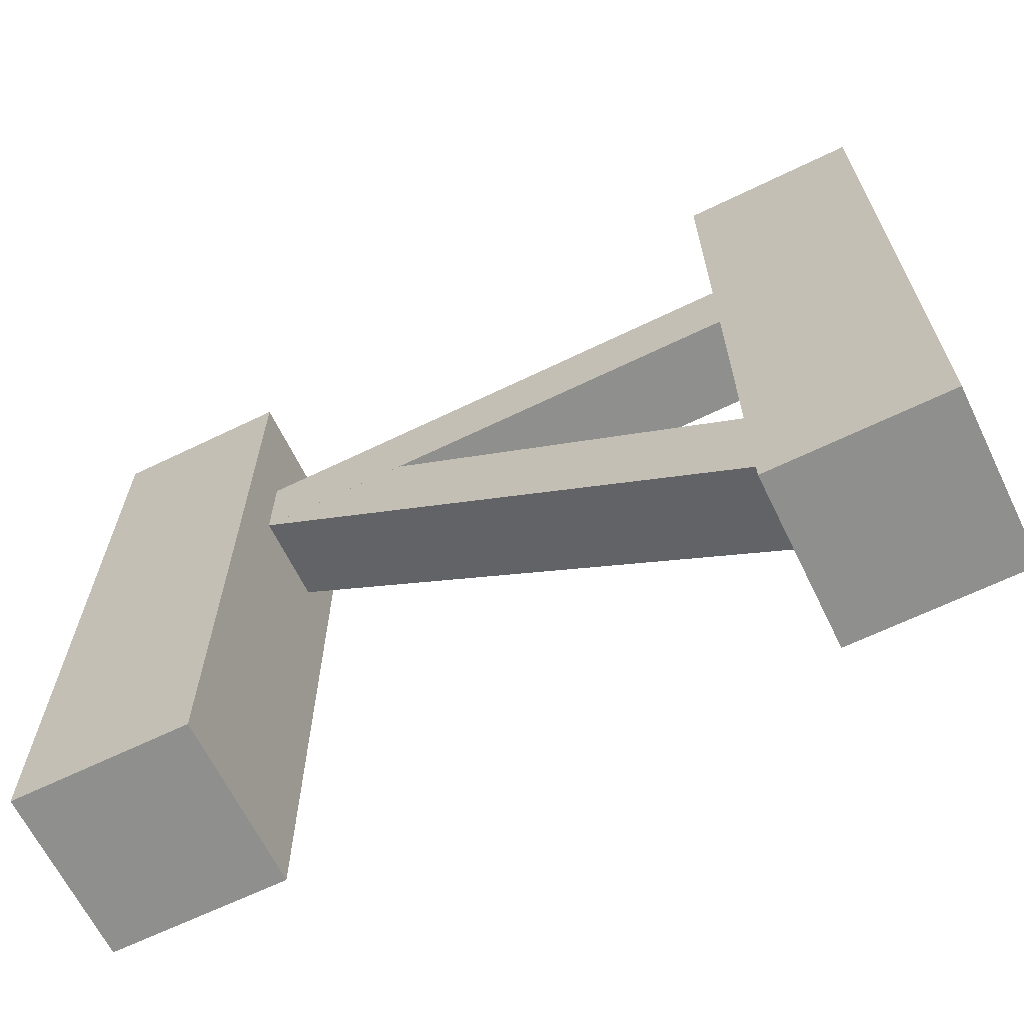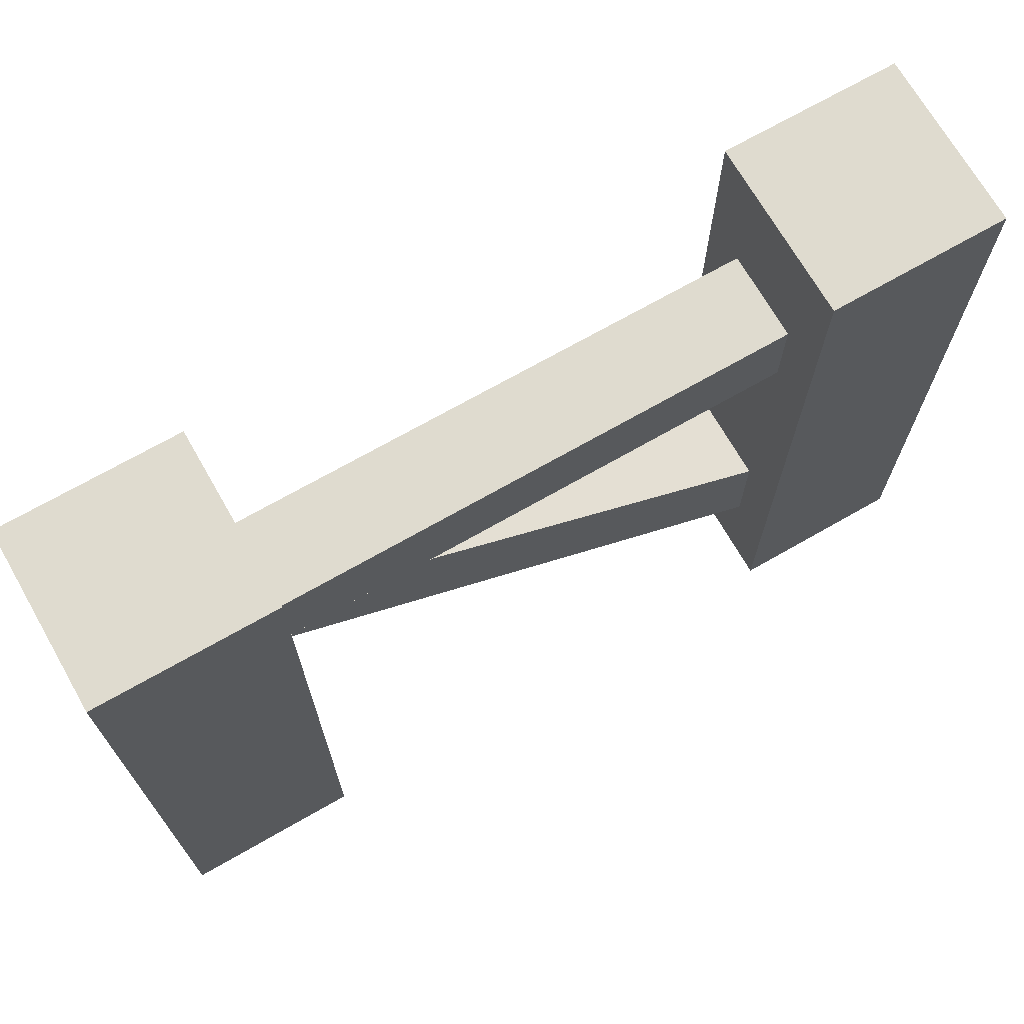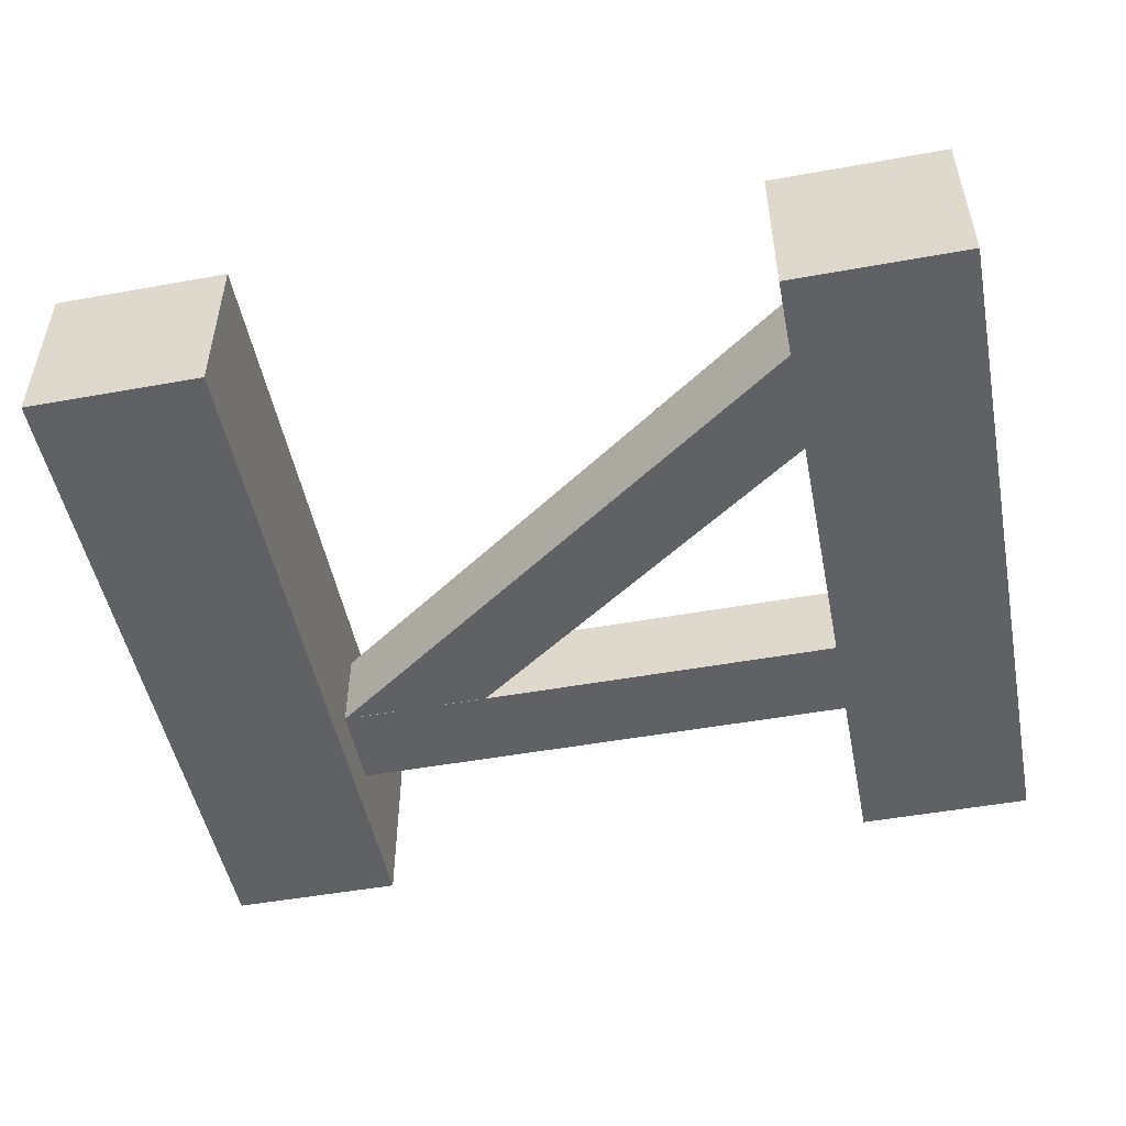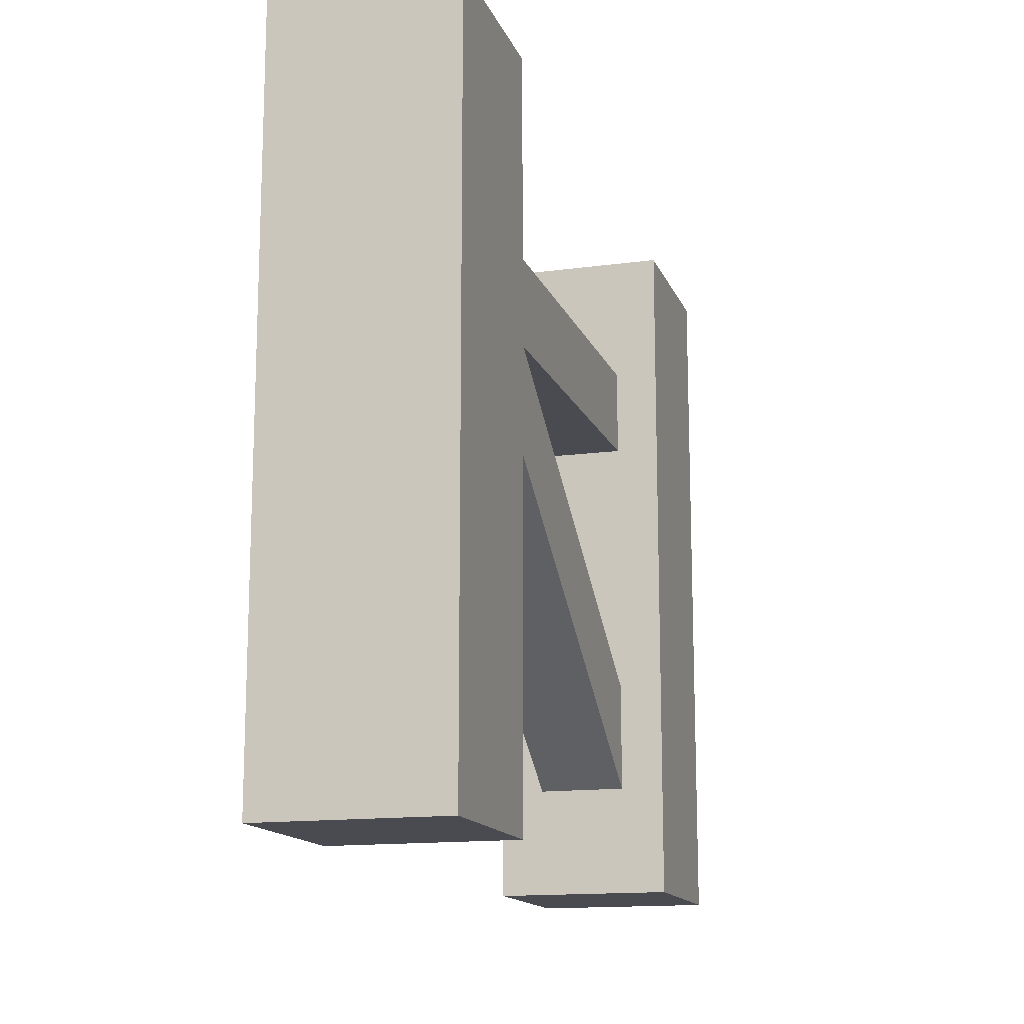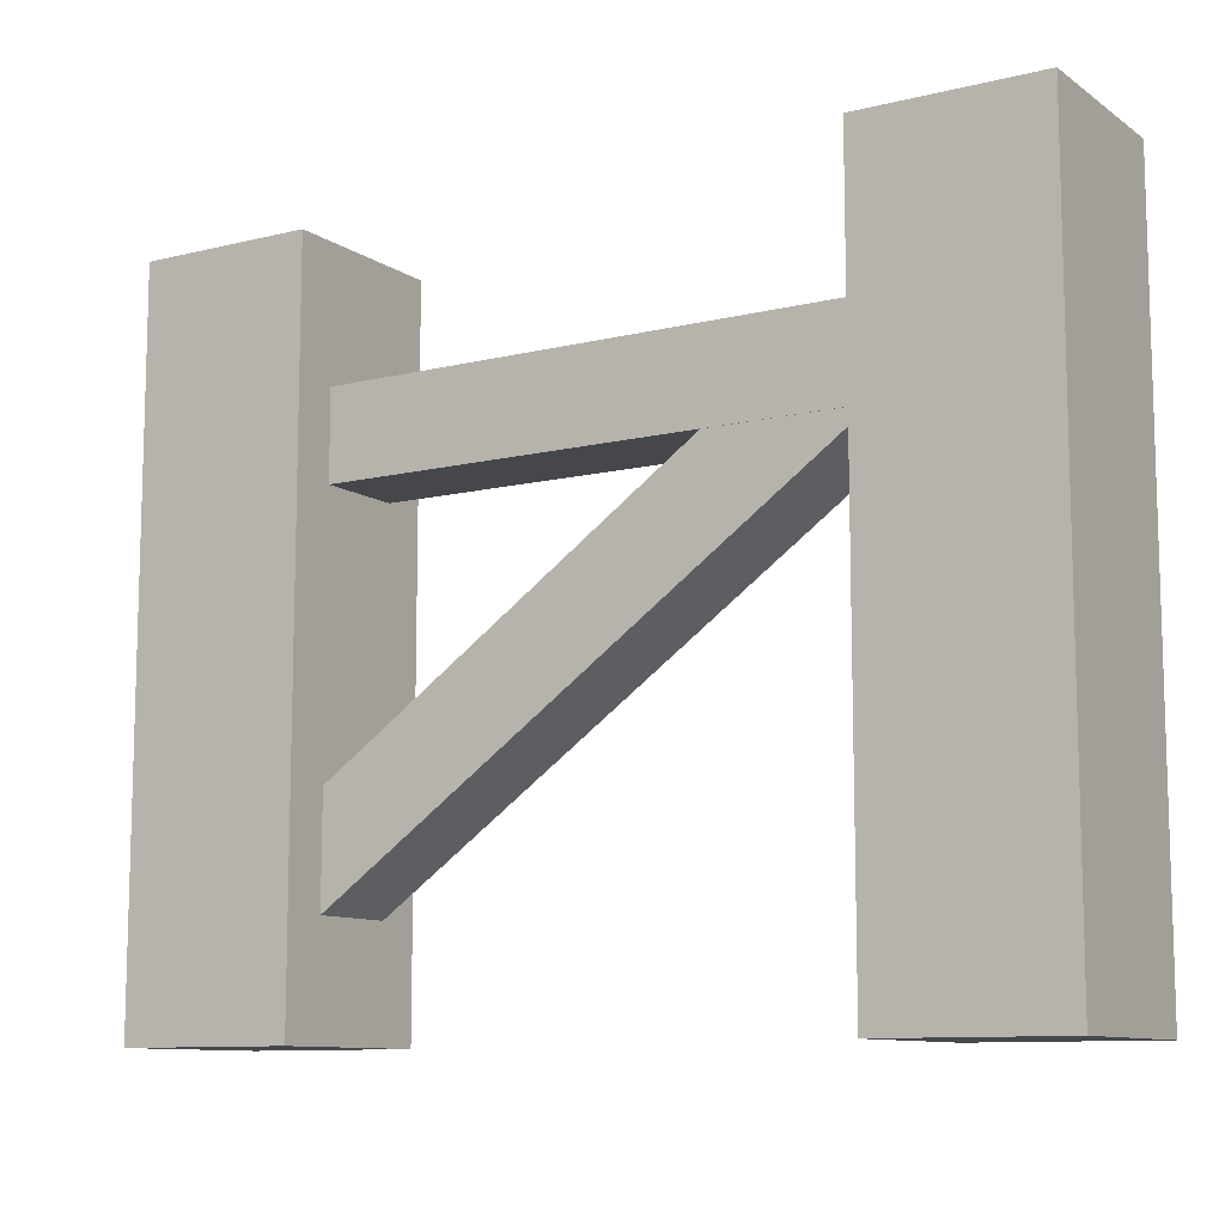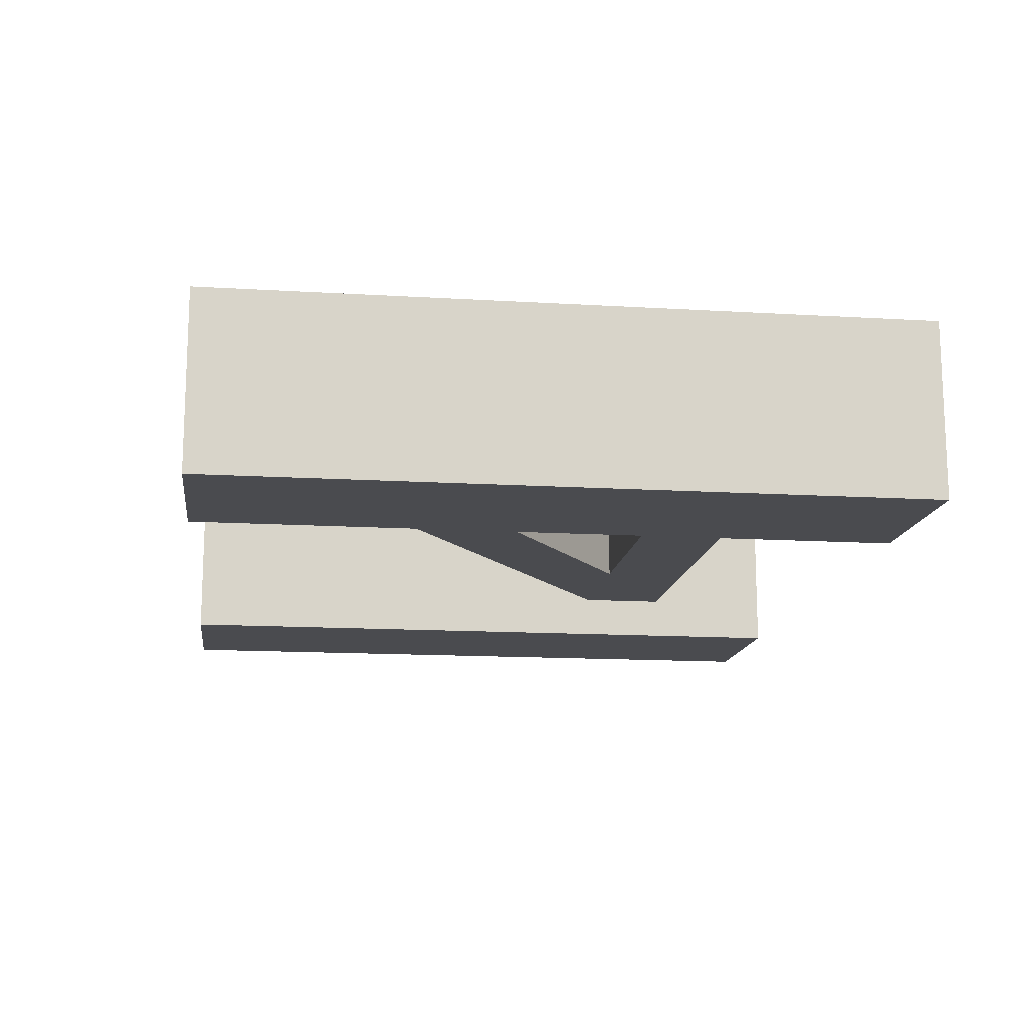
<metadata>
{"format":"obj","ext":"obj","renderer":"f3d","projection":"perspective","resolution":1024,"background":"white","views":[{"elev":-65.3,"azim":26.0,"up":"+Y"},{"elev":70.3,"azim":-29.8,"up":"+Y"},{"elev":-50.2,"azim":11.2,"up":"+Z"},{"elev":-14.5,"azim":-73.5,"up":"+Y"},{"elev":-10.3,"azim":-148.1,"up":"+Y"},{"elev":-14.3,"azim":82.5,"up":"+Z"}]}
</metadata>
<code>
o Cube_Cube.001
v -0.625 0.5001 0.125
v -0.625 0.5001 -0.125
v -0.625 -0.5 -0.125
v -0.625 -0.5 0.125
v -0.375 0.5001 -0.125
v -0.375 -0.5 -0.125
v -0.375 0.5001 0.125
v -0.375 -0.5 0.125
v 0.375 0.5001 0.125
v 0.375 0.5001 -0.125
v 0.375 -0.5 -0.125
v 0.375 -0.5 0.125
v 0.625 0.5001 -0.125
v 0.625 -0.5 -0.125
v 0.625 0.5001 0.125
v 0.625 -0.5 0.125
v -0.375 0.3125 -0.0625
v 0.375 0.3125 -0.0625
v 0.375 0.1875 -0.0625
v -0.375 0.1875 -0.0625
v 0.375 0.3125 0.0625
v -0.375 0.3125 0.0625
v -0.375 0.1875 0.0625
v 0.375 0.1875 0.0625
v -0.1563 0.1874 -0.0625
v 0.3751 -0.1873 -0.0625
v 0.375 -0.3437 -0.0625
v -0.3748 0.1873 -0.0625
v 0.3751 -0.1873 0.0625
v -0.1563 0.1874 0.0625
v -0.3748 0.1873 0.0625
v 0.375 -0.3437 0.0625
f 1 2 3 4
f 2 5 6 3
f 5 7 8 6
f 7 1 4 8
f 4 3 6 8
f 7 5 2 1
f 9 10 11 12
f 10 13 14 11
f 13 15 16 14
f 15 9 12 16
f 12 11 14 16
f 15 13 10 9
f 17 18 19 20
f 21 22 23 24
f 23 20 19 24
f 21 18 17 22
f 25 26 27 28
f 29 30 31 32
f 31 28 27 32
f 29 26 25 30

</code>
